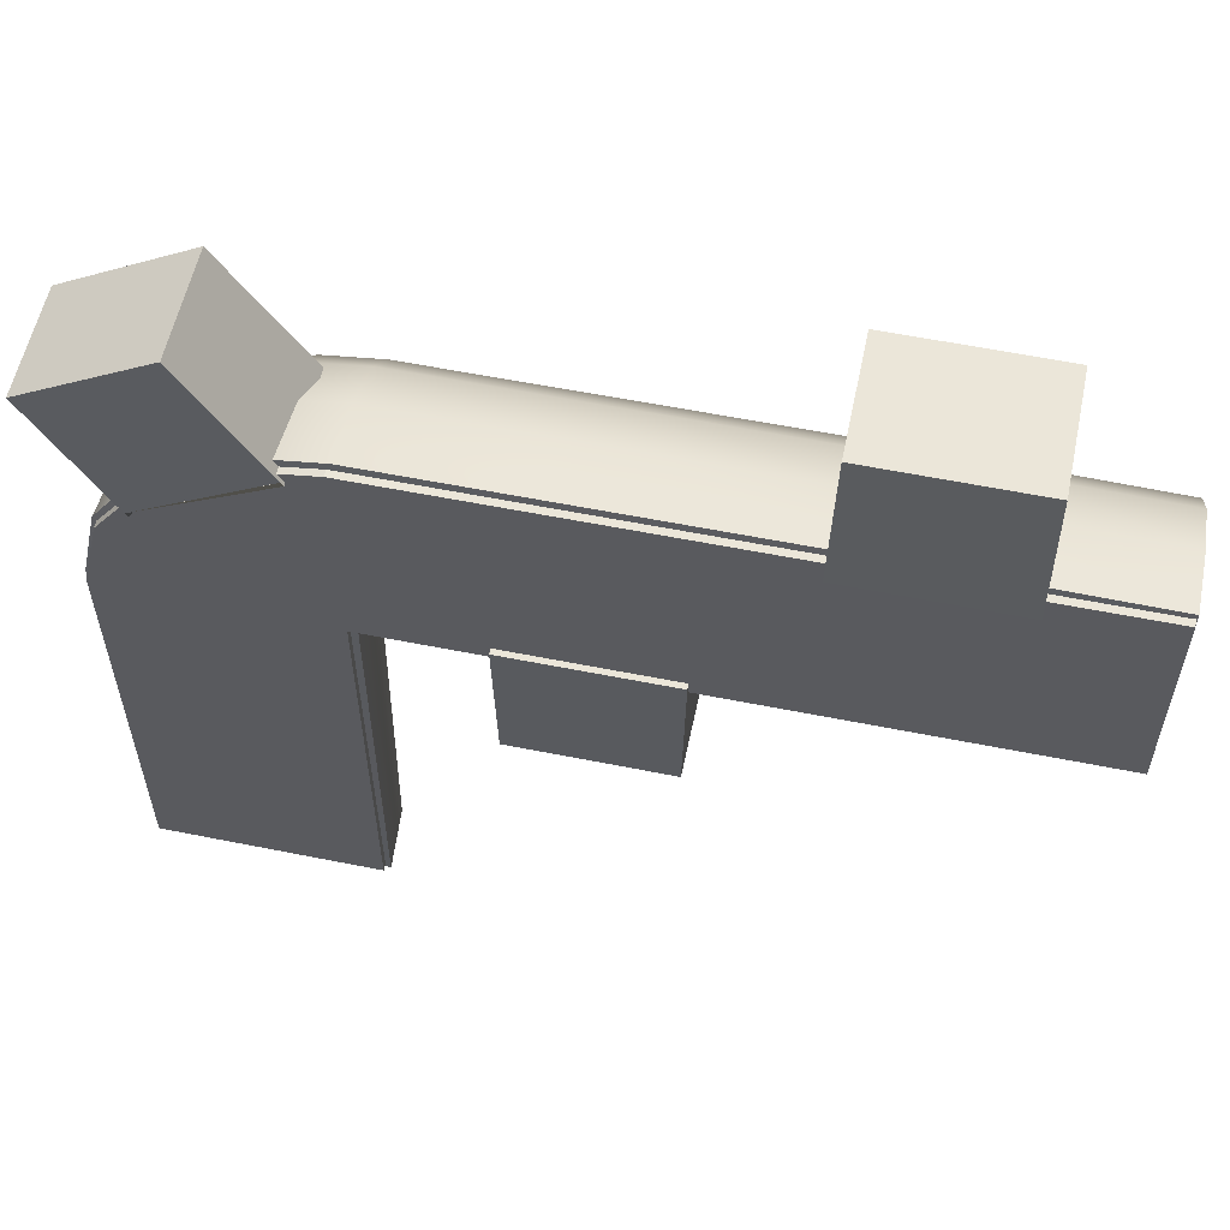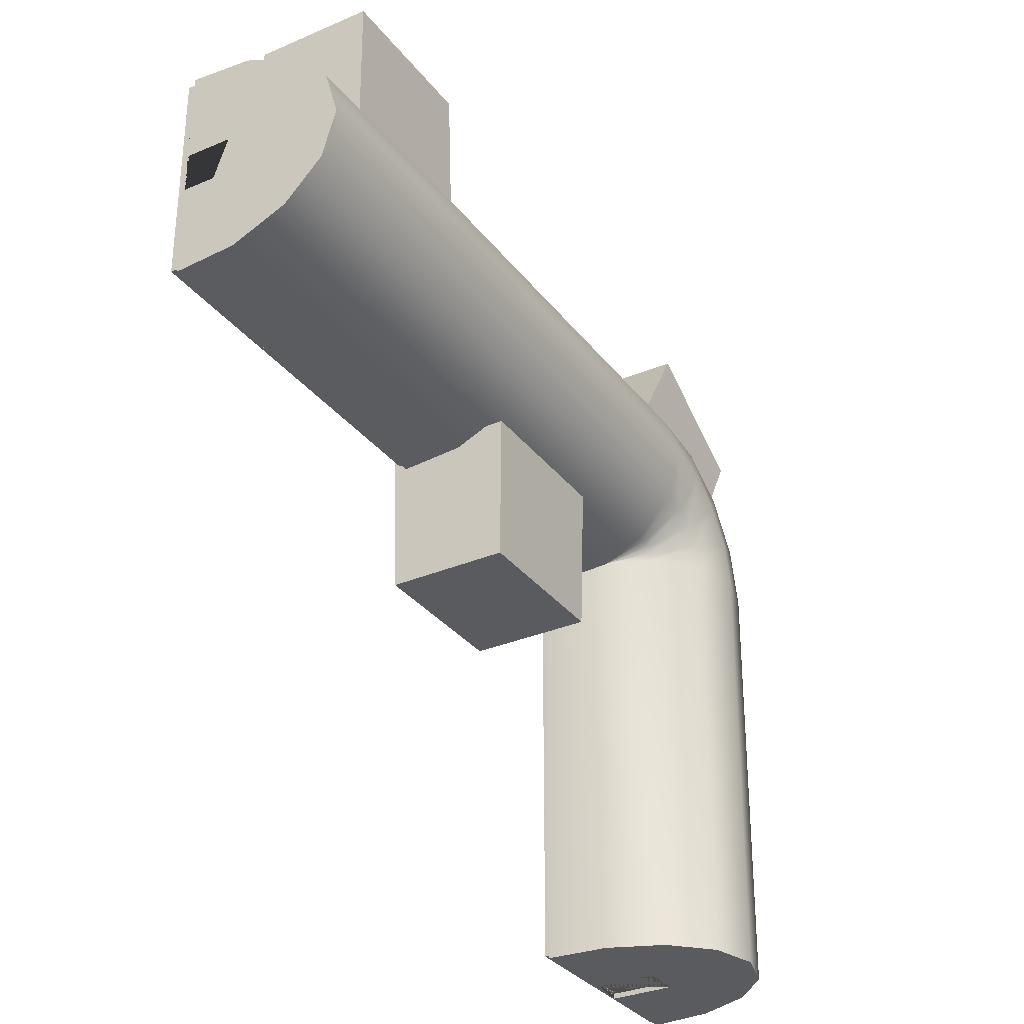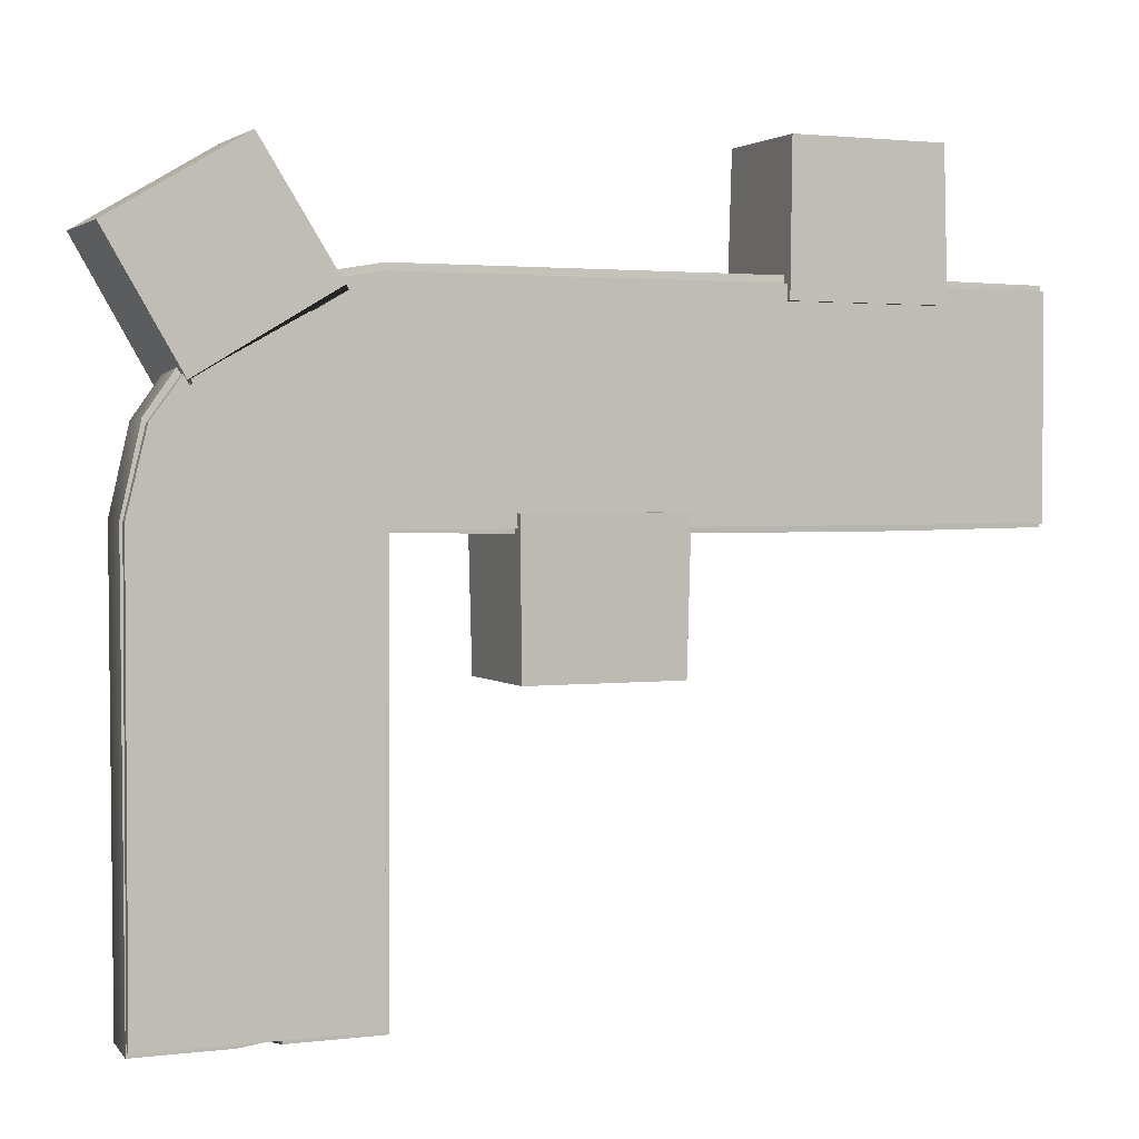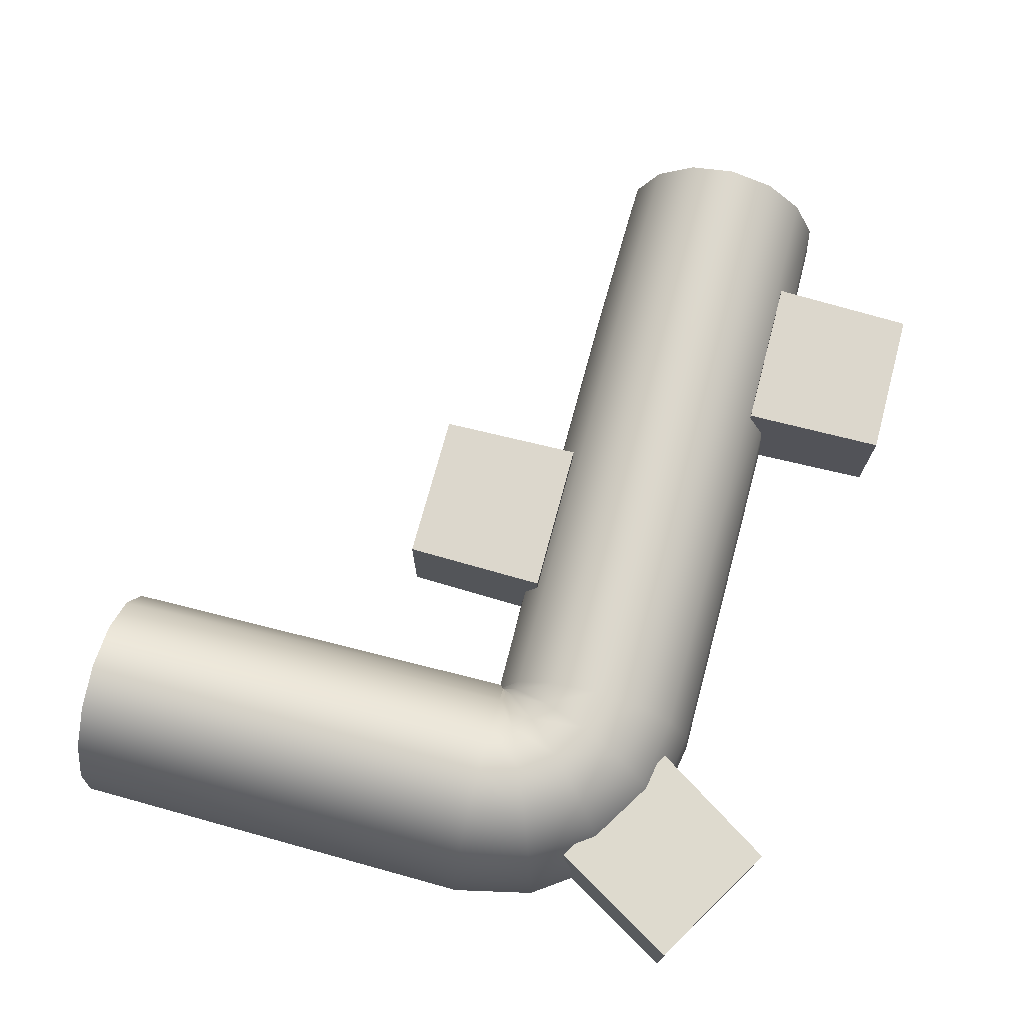
<metadata>
{"format":"obj","ext":"obj","renderer":"f3d","projection":"perspective","resolution":1024,"background":"white","views":[{"elev":57.5,"azim":11.8,"up":"+Z"},{"elev":-32.0,"azim":121.0,"up":"+Z"},{"elev":2.3,"azim":-23.2,"up":"+Z"},{"elev":72.9,"azim":-74.9,"up":"+Y"}]}
</metadata>
<code>
o Cube
v -36.17 0.0143 -27.68
v -36.17 0.6493 -27.68
v -21.39 0.0143 15.25
v -21.39 0.6493 15.25
v -21.39 0.0143 -27.68
v -21.39 0.6493 -27.68
v -21.39 0.6493 0.7104
v -36.17 0.0143 1.301
v -21.39 0.0143 0.7104
v -36.17 0.6493 1.301
v 22.25 0.0143 15.25
v 22.25 0.6493 15.25
v 22.25 0.0143 0.7104
v 22.25 0.6493 0.7104
v -34.85 0.0143 6.653
v -26.76 0.0143 14.27
v -31.26 0.0143 11.54
v -26.76 0.6493 14.27
v -34.85 0.6493 6.653
v -31.26 0.6493 11.54
f 8 1 5 9
f 2 6 5 1
f 7 6 2 10
f 10 2 1 8
f 15 8 9 3 16 17
f 4 18 16 3
f 6 7 9 5
f 4 7 10 19 20 18
f 14 12 11 13
f 3 9 13 11
f 9 7 14 13
f 4 3 11 12
f 7 4 12 14
f 15 17 20 19
f 17 16 18 20
f 19 10 8 15
o Cube.001
v -12.3 0.6429 -7.522
v -12.3 6.979 -7.522
v -3.449 0.6429 -7.522
v -3.449 6.979 -7.522
v -13.14 7.812 -8.354
v -2.616 7.812 -8.354
v -13.14 -0.1897 -8.354
v -2.616 -0.1897 -8.354
v -12.3 6.979 1.597
v -12.31 6.985 1.603
v -12.3 6.979 1.603
v -3.443 6.985 1.603
v -3.449 6.979 1.597
v -3.454 6.979 1.603
v -12.31 0.6373 1.603
v -12.3 0.6429 1.597
v -12.3 0.6429 1.603
v -3.449 0.6429 1.597
v -3.443 0.6373 1.603
v -3.454 0.6429 1.603
v -13.32 7.993 1.603
v -13.32 7.999 1.597
v -13.32 7.999 1.603
v -2.429 7.999 1.597
v -2.435 7.993 1.603
v -2.435 7.999 1.603
v -13.32 -0.3768 1.597
v -13.32 -0.3712 1.603
v -13.32 -0.3769 1.603
v -2.435 -0.3712 1.603
v -2.429 -0.3768 1.597
v -2.435 -0.3769 1.603
f 24 23 21 22
f 35 37 40 39 50 52 49 48
f 30 35 48 41
f 25 26 44 46 43 42
f 39 32 45 50
f 26 25 27 28
f 28 27 47 49 52 51
f 27 25 42 47
f 26 28 51 44
f 23 38 40 37 36 21
f 21 36 29 22
f 24 33 38 23
f 22 29 31 34 33 24
f 29 30 31
f 32 33 34
f 35 36 37
f 38 39 40
f 41 42 43
f 44 45 46
f 47 48 49
f 50 51 52
f 35 30 29 36
f 38 33 32 39
f 47 42 41 48
f 50 45 44 51
f 32 34 31 30 41 43 46 45
o Cylinder
v -28.64 11.23 -27.66
v -28.64 11.23 1.282
v -25.69 10.39 -27.66
v -25.69 10.39 1.282
v -23.24 8.012 -27.66
v -23.24 8.012 1.282
v -21.74 4.505 -27.66
v -21.42 0.4788 -27.66
v -35.86 0.4788 -27.66
v -35.86 0.4788 1.282
v -35.54 4.505 -27.66
v -35.54 4.505 1.282
v -34.03 8.012 -27.66
v -34.03 8.012 1.282
v -31.59 10.39 -27.66
v -31.59 10.39 1.282
v -27.94 11.23 3.991
v -25.21 10.39 2.861
v -22.96 8.012 1.926
v -34.61 0.4788 6.753
v -34.32 4.505 6.633
v -32.93 8.012 6.055
v -30.67 10.39 5.121
v -26.26 11.23 6.226
v -24.17 10.39 4.138
v -22.45 8.012 2.411
v -29.71 0.4788 12.37
v -29.61 3.086 12.28
v -30.08 8.012 10.04
v -28.35 10.39 8.314
v -23.85 11.23 7.648
v -22.72 10.39 4.92
v -21.79 8.012 2.664
v -28.27 0.4788 13.28
v -28.22 3.086 13.15
v -25.92 8.012 12.63
v -24.98 10.39 10.38
v -21.08 11.23 8.04
v -21.08 10.39 5.087
v -21.08 8.012 2.645
v -21.08 0.4788 15.26
v -21.08 4.505 14.94
v -21.08 8.012 13.43
v -21.08 10.39 10.99
v 21.98 10.39 5.087
v 21.98 11.23 8.04
v 21.98 8.012 2.645
v 21.98 4.505 1.136
v 21.98 0.4788 0.8204
v 21.98 0.4788 15.26
v 21.98 4.505 14.94
v 21.98 8.012 13.43
v 21.98 10.39 10.99
v -31.14 4.505 11.11
v -31.37 0.4788 11.33
v -26.49 4.505 14.03
v -26.62 0.4788 14.32
v 6.719 4.505 14.94
v 6.719 8.012 13.43
v 6.719 10.39 10.99
v 6.719 11.23 8.04
v 6.719 10.39 5.087
v 6.719 8.012 2.645
v 6.719 4.505 1.136
v 6.719 0.4788 15.26
v 6.719 0.4788 0.8204
v 11.93 4.505 14.94
v 11.93 8.012 13.43
v 11.93 10.39 10.99
v 11.93 11.23 8.04
v 11.93 10.39 5.087
v 11.93 8.012 2.645
v 11.93 4.505 1.136
v 11.93 0.4788 15.26
v 11.93 0.4788 0.8204
v -5.119 8.012 13.43
v -5.119 10.39 10.99
v -5.119 11.23 8.04
v -5.119 10.39 5.087
v -5.119 8.012 2.645
v -6.933 3.065 0.9454
v -5.119 0.4788 15.26
v -6.933 0.4788 0.8204
v -5.119 4.505 14.94
v -10.56 8.012 13.43
v -10.56 10.39 10.99
v -10.56 11.23 8.04
v -10.56 10.39 5.087
v -10.56 8.012 2.645
v -8.743 3.065 0.9454
v -10.56 0.4788 15.26
v -8.743 0.4788 0.8204
v -10.56 4.505 14.94
v -5.119 4.505 1.136
v -5.119 0.4788 0.8204
v -10.56 4.505 1.136
v -10.56 0.4788 0.8204
v -21.42 0.4788 1.037
v -21.41 0.4788 1.048
v -21.37 4.505 1.196
v -21.38 4.505 1.186
v -21.38 4.515 1.197
v -21.38 4.515 1.199
v -21.38 4.515 1.2
v -21.38 4.515 1.201
v -21.38 4.515 1.201
v -28.64 11.62 -27.99
v -25.5 10.72 -27.99
v -25.45 10.83 1.245
v -28.65 11.74 1.284
v -22.94 8.231 -27.99
v -22.85 8.314 1.206
v -21.38 4.594 -28
v -21.06 0.4913 -28.01
v -36.36 0.518 1.338
v -36.22 0.5073 -28.01
v -35.91 4.595 -28
v -36.03 4.625 1.337
v -34.34 8.225 -27.99
v -34.45 8.293 1.33
v -31.78 10.72 -27.99
v -31.85 10.82 1.313
v -25 10.83 2.744
v -27.96 11.74 3.997
v -22.62 8.311 1.705
v -34.77 4.624 6.833
v -35.07 0.5181 6.958
v -33.31 8.291 6.228
v -30.91 10.82 5.231
v -24.02 10.83 3.95
v -26.27 11.74 6.238
v -22.22 8.306 2.074
v -31.48 4.625 11.46
v -31.71 0.5155 11.69
v -30.36 8.291 10.35
v -28.53 10.82 8.508
v -22.65 10.83 4.688
v -23.86 11.74 7.664
v -21.7 8.302 2.261
v -26.67 4.625 14.48
v -26.79 0.5157 14.79
v -26.06 8.291 13.02
v -25.07 10.82 10.62
v -21.07 10.83 4.836
v -21.08 11.74 8.046
v -21.08 8.293 2.228
v -21.12 4.625 15.43
v -21.13 0.5179 15.76
v -21.12 8.294 13.85
v -21.1 10.82 11.25
v 22.31 10.72 4.897
v 22.31 11.62 8.04
v 22.32 8.225 2.336
v 22.32 4.595 0.7738
v 22.33 0.5073 0.4563
v 22.32 4.595 15.31
v 22.33 0.5073 15.62
v 22.32 8.225 13.74
v 22.31 10.72 11.18
v 11.93 4.653 15.43
v -10.56 8.297 13.85
v -10.56 10.83 11.25
v -10.56 11.74 8.04
v -10.56 10.83 4.835
v -10.56 8.296 2.23
v -10.56 0.5182 15.76
v -29.88 3.135 12.7
v -29.99 0.5123 12.79
v -28.48 3.135 13.58
v -28.53 0.5127 13.71
v -5.119 4.626 15.43
v 6.719 4.653 15.43
v 11.93 8.297 13.85
v 6.719 8.297 13.85
v 11.93 10.83 11.25
v 6.719 10.83 11.25
v 11.93 11.74 8.04
v 6.719 11.74 8.04
v 11.93 10.83 4.835
v 6.719 10.83 4.835
v 11.93 8.297 2.23
v 6.719 8.297 2.23
v 11.93 4.626 0.6469
v 6.719 4.626 0.6469
v 11.93 0.5181 0.3182
v 6.719 0.5181 0.3182
v 6.719 0.5181 15.76
v 11.93 0.5181 15.76
v -5.119 8.297 13.85
v -5.119 10.83 11.25
v -5.119 11.74 8.04
v -5.119 10.83 4.835
v -5.119 8.297 2.23
v -5.117 4.628 0.6474
v -5.119 0.5182 15.76
v -5.112 0.5152 0.318
v -10.56 4.626 15.43
v -10.56 4.625 0.6466
v -10.57 0.5101 0.3178
v -6.926 3.116 0.4443
v -6.92 0.5123 0.318
v -8.75 3.116 0.4443
v -8.756 0.5123 0.318
v -21.3 4.794 0.7886
v -21.24 4.672 0.7399
v -20.93 4.68 1.033
v -21 4.81 1.047
v -21.08 4.816 0.9331
v -21.15 4.809 0.8646
v -21.24 4.81 0.8191
v -21.22 0.4996 0.5817
v -20.95 0.4935 0.845
v -29.98 0.4801 -27.66
v -27.33 0.4801 -27.66
v -29.98 4.171 -27.66
v -27.33 4.915 -27.66
v -29.98 4.915 -27.66
v -29.98 0.5007 -28.01
v -27.33 0.4979 -28.01
v -29.98 4.915 -28
v -27.33 4.915 -28
v -29.98 0.4801 -27.67
v -29.98 0.4953 -27.86
v -27.33 0.4801 -27.67
v -27.33 0.4902 -27.8
v 21.98 0.4801 9.374
v 21.98 0.4801 6.721
v 21.98 4.915 9.374
v 21.98 4.915 6.721
v 22.33 0.5073 9.374
v 22.33 0.5073 6.721
v 22.32 4.915 9.374
v 22.32 4.915 6.721
v 22 0.4801 6.721
v 22 0.4801 9.374
f 53 55 56 54
f 55 57 58 56
f 156 78 71 155
f 151 149 148 152
f 61 63 64 62
f 63 65 66 64
f 65 67 68 66
f 67 53 54 68
f 54 69 75 68
f 153 154 58 57 59
f 56 70 69 54
f 66 74 73 64
f 68 75 74 66
f 58 71 70 56
f 64 73 72 62
f 82 89 88 81
f 69 76 82 75
f 70 77 76 69
f 71 78 77 70
f 158 92 85 157
f 73 106 107 72
f 74 81 106 73
f 75 82 81 74
f 76 83 89 82
f 77 84 83 76
f 78 85 84 77
f 155 71 58 154
f 81 88 108 106
f 120 104 103 119
f 89 96 95 88
f 83 90 96 89
f 84 91 90 83
f 85 92 91 84
f 152 148 141 92 158
f 108 94 93 109
f 88 95 94 108
f 121 105 104 120
f 122 98 105 121
f 123 97 98 122
f 124 99 97 123
f 125 100 99 124
f 127 101 100 125
f 119 103 102 126
f 79 107 106 80
f 87 108 109 86
f 80 106 108 87
f 136 110 117 134
f 147 118 116 146
f 146 116 115 132
f 132 115 114 131
f 131 114 113 130
f 130 113 112 129
f 129 112 111 128
f 128 111 110 136
f 118 127 125 116
f 116 125 124 115
f 115 124 123 114
f 114 123 122 113
f 113 122 121 112
f 112 121 120 111
f 111 120 119 110
f 137 128 136 145
f 138 129 128 137
f 139 130 129 138
f 140 131 130 139
f 141 132 131 140
f 148 146 132 141
f 145 136 134 143
f 94 145 143 93
f 157 85 78 156
f 92 141 140 91
f 91 140 139 90
f 90 139 138 96
f 96 138 137 95
f 95 137 145 94
f 135 147 146 133
f 133 146 148 142
f 142 148 149 144
f 157 156 155 154 153 152 158
f 150 151 152 153
f 59 60 150 153
f 104 105 98 97 99 100 101 102 278 279 281 280 103
f 278 102 103 280
f 269 67 65 63 267
f 265 267 63 61 60 59 57 55 53 67 269 268 266
f 159 162 161 160
f 160 161 164 163
f 261 260 184
f 260 177 184
f 263 257 250 251
f 168 167 170 169
f 169 170 172 171
f 171 172 174 173
f 173 174 162 159
f 162 174 181 176
f 258 165 163 164 259
f 161 162 176 175
f 172 170 178 180
f 174 172 180 181
f 164 161 175 177
f 170 167 179 178
f 188 187 194 195
f 176 181 188 183
f 175 176 183 182
f 177 175 182 184
f 256 262 198
f 262 191 198
f 178 179 186 185
f 180 178 185 187
f 181 180 187 188
f 183 188 195 190
f 182 183 190 189
f 184 182 189 191
f 260 259 177
f 259 164 177
f 187 185 192 194
f 225 212 208 210
f 195 194 201 202
f 190 195 202 197
f 189 190 197 196
f 191 189 196 198
f 257 256 198 217 250
f 192 193 200 199
f 194 192 199 201
f 227 225 210 211
f 229 227 211 204
f 231 229 204 203
f 233 231 203 205
f 235 233 205 206
f 237 235 206 207
f 212 240 209 208
f 220 219 185 186
f 221 222 193 192
f 219 221 192 185
f 223 247 239 224
f 248 246 236 238
f 246 245 234 236
f 245 244 232 234
f 244 243 230 232
f 243 242 228 230
f 242 241 226 228
f 241 223 224 226
f 238 236 235 237
f 236 234 233 235
f 234 232 231 233
f 232 230 229 231
f 230 228 227 229
f 228 226 225 227
f 226 224 212 225
f 213 249 223 241
f 214 213 241 242
f 215 214 242 243
f 216 215 243 244
f 217 216 244 245
f 250 217 245 246
f 249 218 247 223
f 199 200 218 249
f 262 261 191
f 261 184 191
f 198 196 216 217
f 196 197 215 216
f 197 202 214 215
f 202 201 213 214
f 201 199 249 213
f 253 252 246 248
f 252 254 250 246
f 254 255 251 250
f 261 262 256 257 258 259 260
f 264 258 257 263
f 165 258 264 166
f 207 206 205 203 204 211 210 208 209 282 284 285 283
f 272 270 168 169 171 173 159 160 163 165 166 271 273
f 209 102 101 207 283 286 287 282
f 119 126 240 212
f 134 117 239 247
f 135 133 252 253
f 86 109 193 222
f 276 277 271 166 60 61 168 270 275 274
f 151 150 263
f 150 264 263
f 118 147 248 238
f 133 142 254 252
f 142 144 255 254
f 147 135 253 248
f 143 134 247 218
f 110 119 212 224
f 109 93 200 193
f 150 60 166 264
f 72 107 186 179
f 149 151 263 251
f 144 149 251 255
f 93 143 218 200
f 62 72 179 167
f 79 80 219 220
f 127 118 238 237
f 87 86 222 221
f 117 110 224 239
f 80 87 221 219
f 61 62 167 168
f 107 79 220 186
f 126 102 209 240
f 101 127 237 207
f 270 272 269 267 265 274 275
f 277 276 266 268 273 271
f 274 265 266 276
f 268 269 272 273
f 285 281 279 286 283
f 287 278 280 284 282
f 279 278 287 286
f 281 285 284 280
o Cube.004
v -36.68 0.6404 17.26
v -29.08 0.6404 21.8
v -36.68 6.636 17.26
v -29.08 6.636 21.8
v -37.63 -0.0514 17.5
v -28.84 -0.0514 22.75
v -37.63 7.328 17.5
v -28.84 7.328 22.75
v -28.59 6.636 12.4
v -31.83 6.636 9.139
v -31.83 6.646 9.125
v -31.99 6.636 9.434
v -31.83 0.6305 9.125
v -31.83 0.6404 9.139
v -31.99 0.6404 9.433
v -24.23 6.646 13.77
v -24.25 6.636 13.77
v -24.42 6.636 14.06
v -24.23 0.6404 13.68
v -24.22 0.6306 13.68
v -24.4 0.6404 13.97
v -32.54 7.473 8.701
v -32.56 7.483 8.704
v -32.56 -0.2067 8.704
v -32.54 -0.197 8.701
v -32.71 -0.2069 8.998
v -23.5 7.483 14.12
v -23.51 7.473 14.11
v -23.51 -0.197 14.1
v -23.5 -0.2067 14.12
v -23.68 -0.2069 14.4
f 302 301 288 289 306 308
f 310 311 292 294
f 297 290 288 301
f 313 318 317 293 292 311
f 293 295 294 292
f 289 288 290 291
f 306 289 291 304
f 307 303 315 316
f 317 314 295 293
f 297 298 299
f 300 301 302
f 303 304 305
f 306 307 308
f 311 312 313
f 309 310 294 295 314 315 303 305 296 299 298
f 316 317 318
f 297 301 300 298
f 303 307 306 304
f 309 312 311 310
f 314 317 316 315
f 298 300 312 309
f 290 297 299 296 305 304 291
f 300 302 308 307 316 318 313 312
o Cube.002
v 14.01 0.6429 23.28
v 14.01 6.979 23.28
v 5.152 0.6429 23.31
v 5.152 6.979 23.31
v 14.84 7.812 24.11
v 4.322 7.812 24.15
v 14.84 -0.1897 24.11
v 4.322 -0.1897 24.15
v 13.97 6.979 14.16
v 13.98 6.988 14.15
v 13.97 6.979 14.15
v 5.11 6.988 14.19
v 5.118 6.979 14.19
v 5.127 6.979 14.19
v 13.98 0.6343 14.15
v 13.97 0.6429 14.16
v 13.97 0.6429 14.15
v 5.118 0.6429 14.19
v 5.11 0.6343 14.19
v 5.127 0.6429 14.19
v 14.98 7.99 14.15
v 14.99 7.999 14.16
v 14.98 7.999 14.15
v 4.099 7.999 14.2
v 4.107 7.99 14.19
v 4.107 7.999 14.19
v 14.99 -0.3767 14.16
v 14.98 -0.3683 14.15
v 14.98 -0.3769 14.15
v 4.107 -0.3683 14.19
v 4.099 -0.3767 14.2
v 4.107 -0.3769 14.19
f 322 321 319 320
f 333 335 338 337 348 350 347 346
f 328 333 346 339
f 323 324 342 344 341 340
f 337 330 343 348
f 324 323 325 326
f 326 325 345 347 350 349
f 325 323 340 345
f 324 326 349 342
f 321 336 338 335 334 319
f 319 334 327 320
f 322 331 336 321
f 320 327 329 332 331 322
f 327 328 329
f 330 331 332
f 333 334 335
f 336 337 338
f 339 340 341
f 342 343 344
f 345 346 347
f 348 349 350
f 333 328 327 334
f 336 331 330 337
f 345 340 339 346
f 348 343 342 349
f 330 332 329 328 339 341 344 343

</code>
